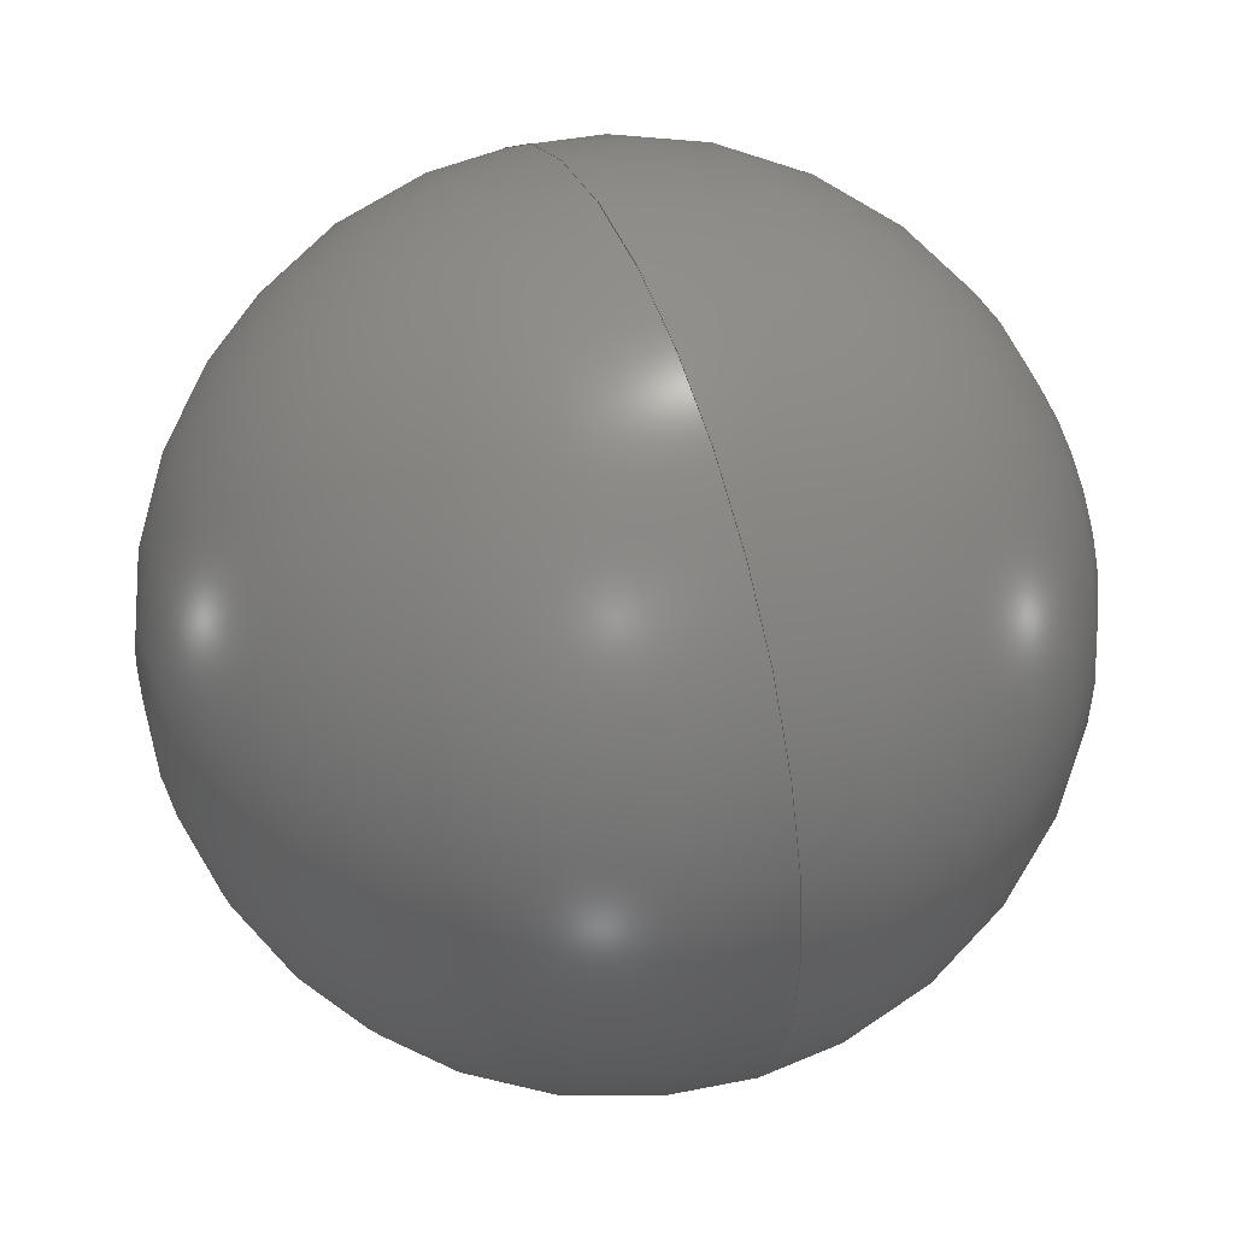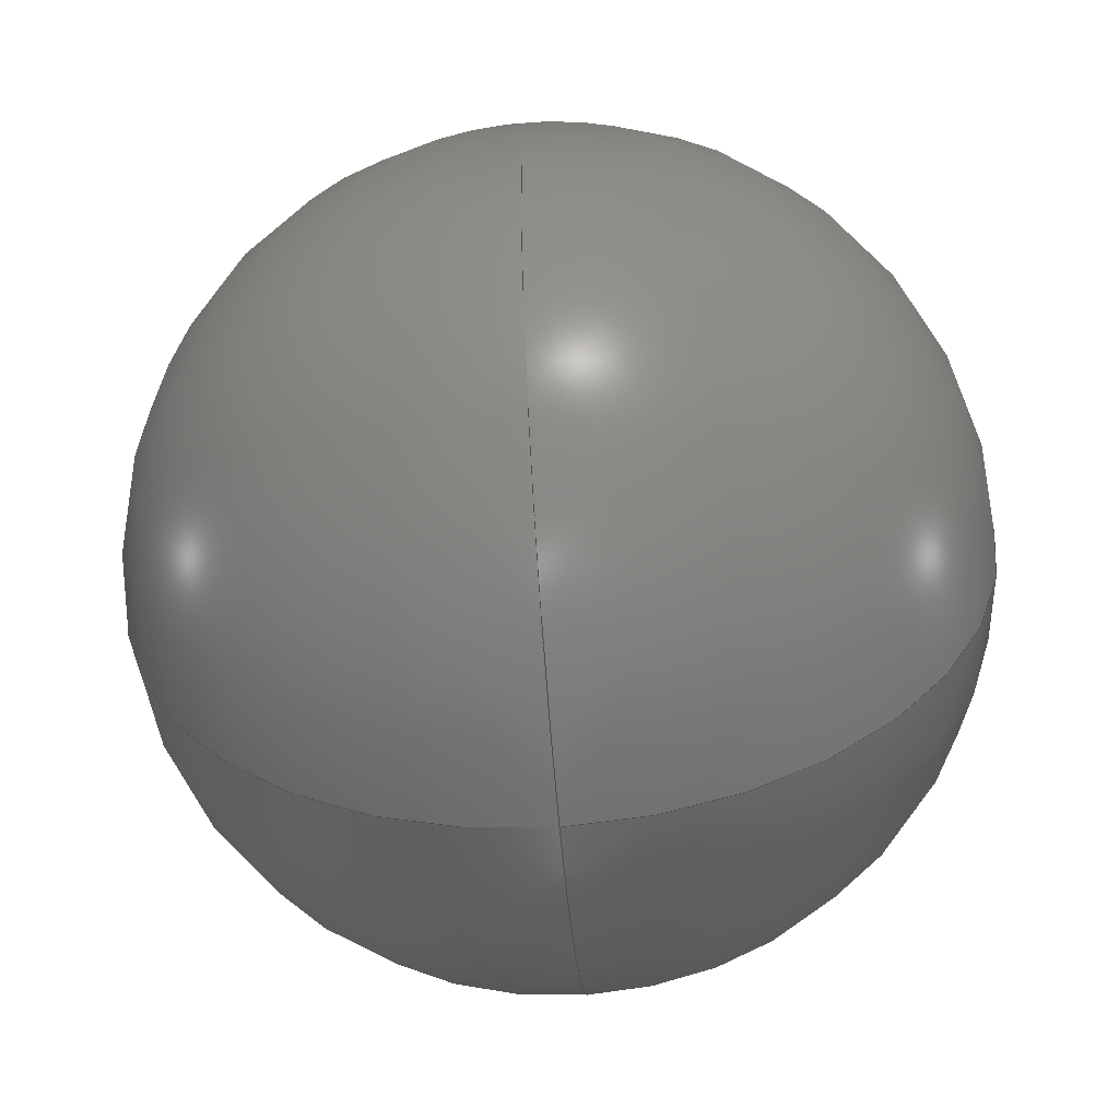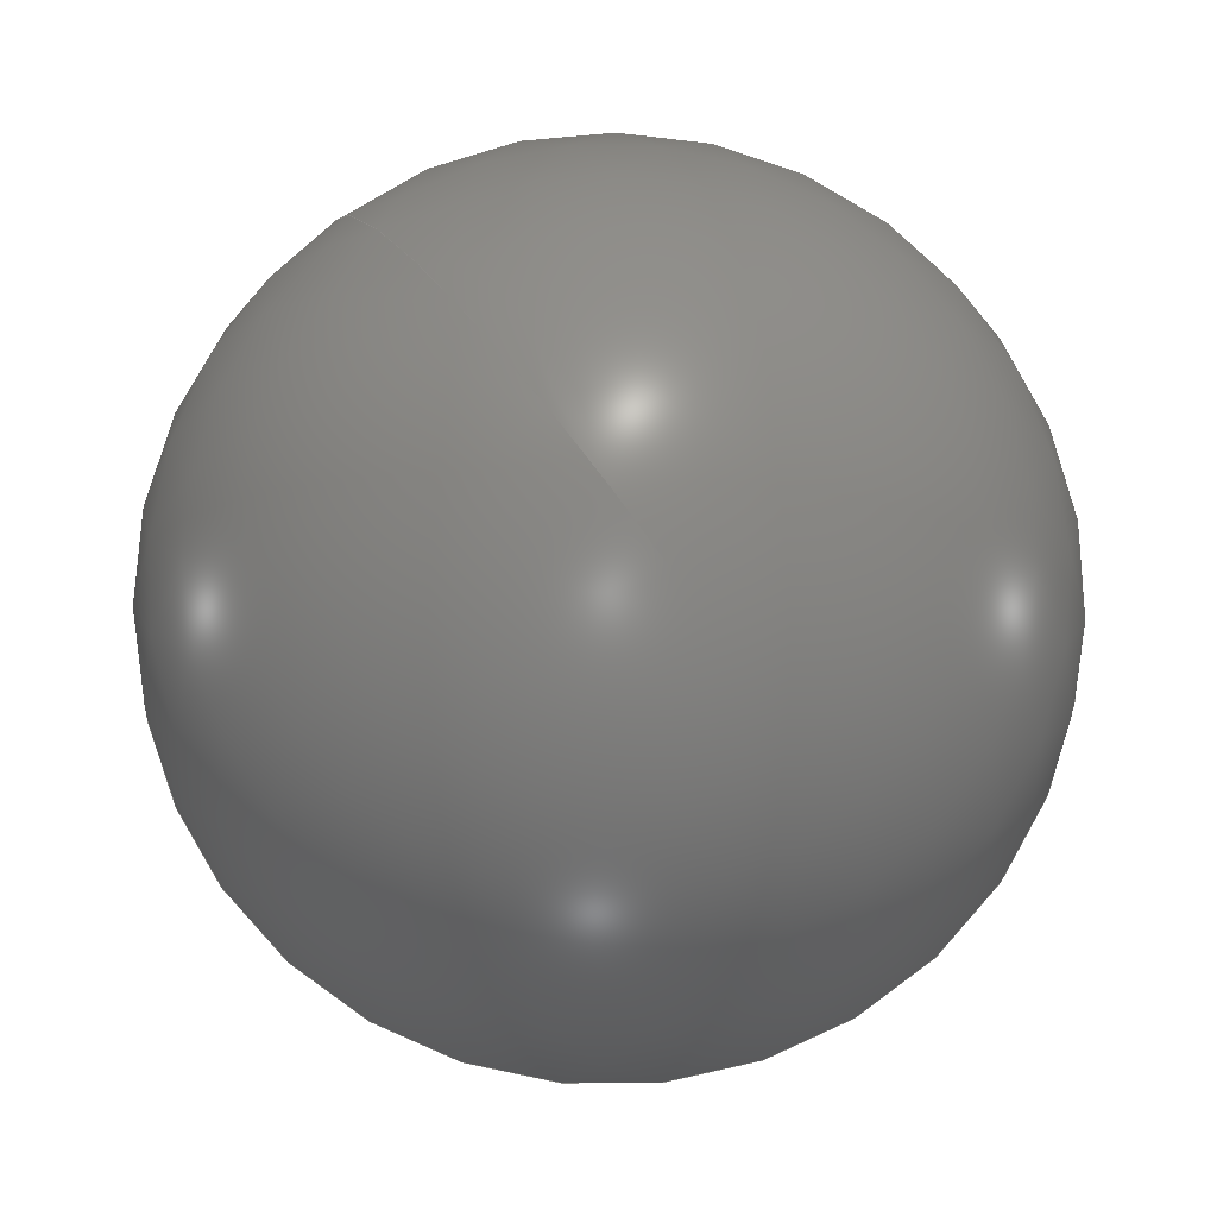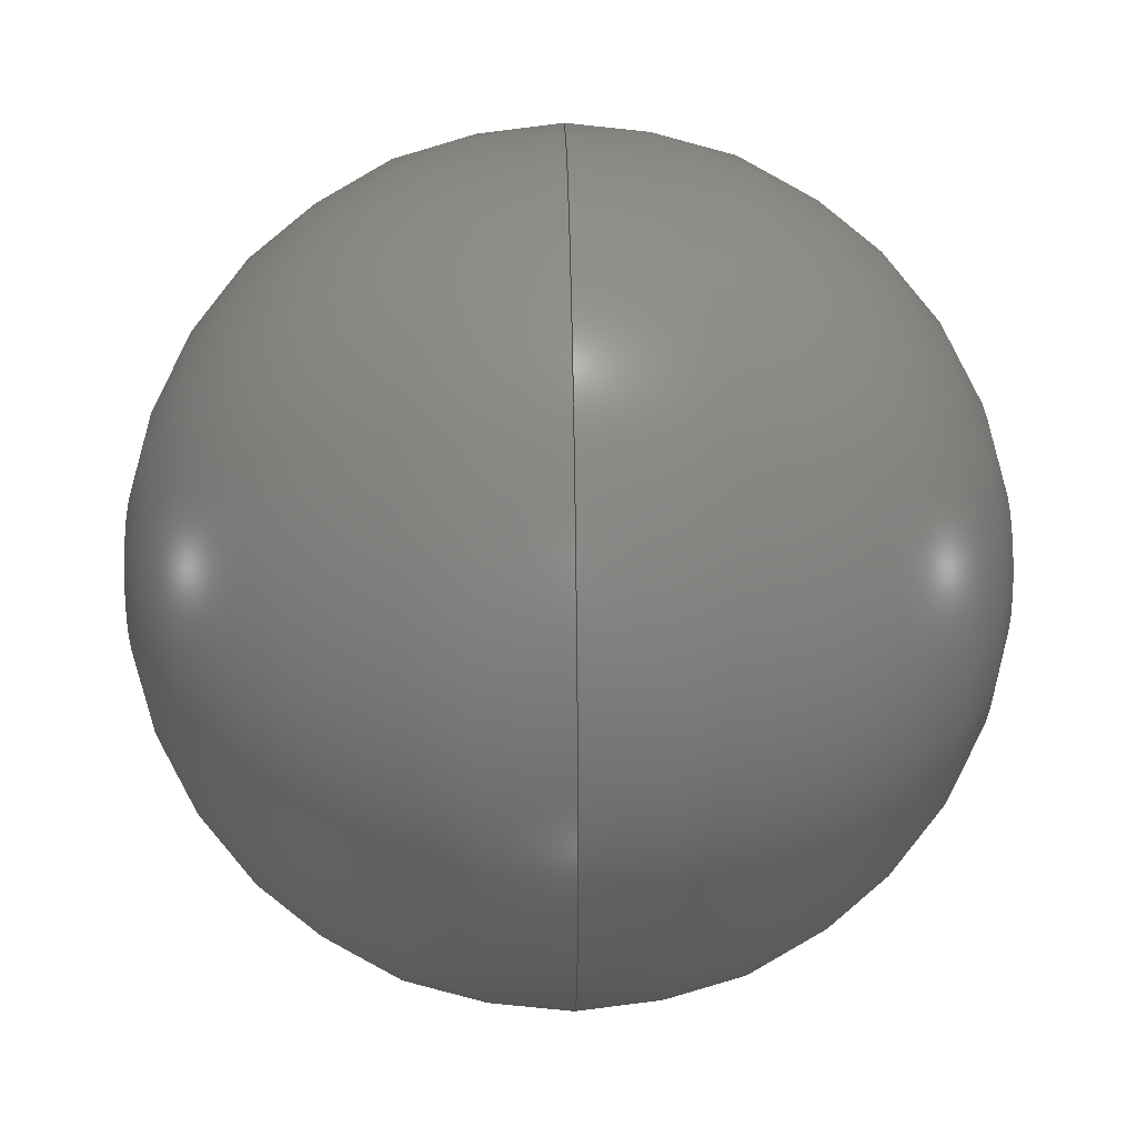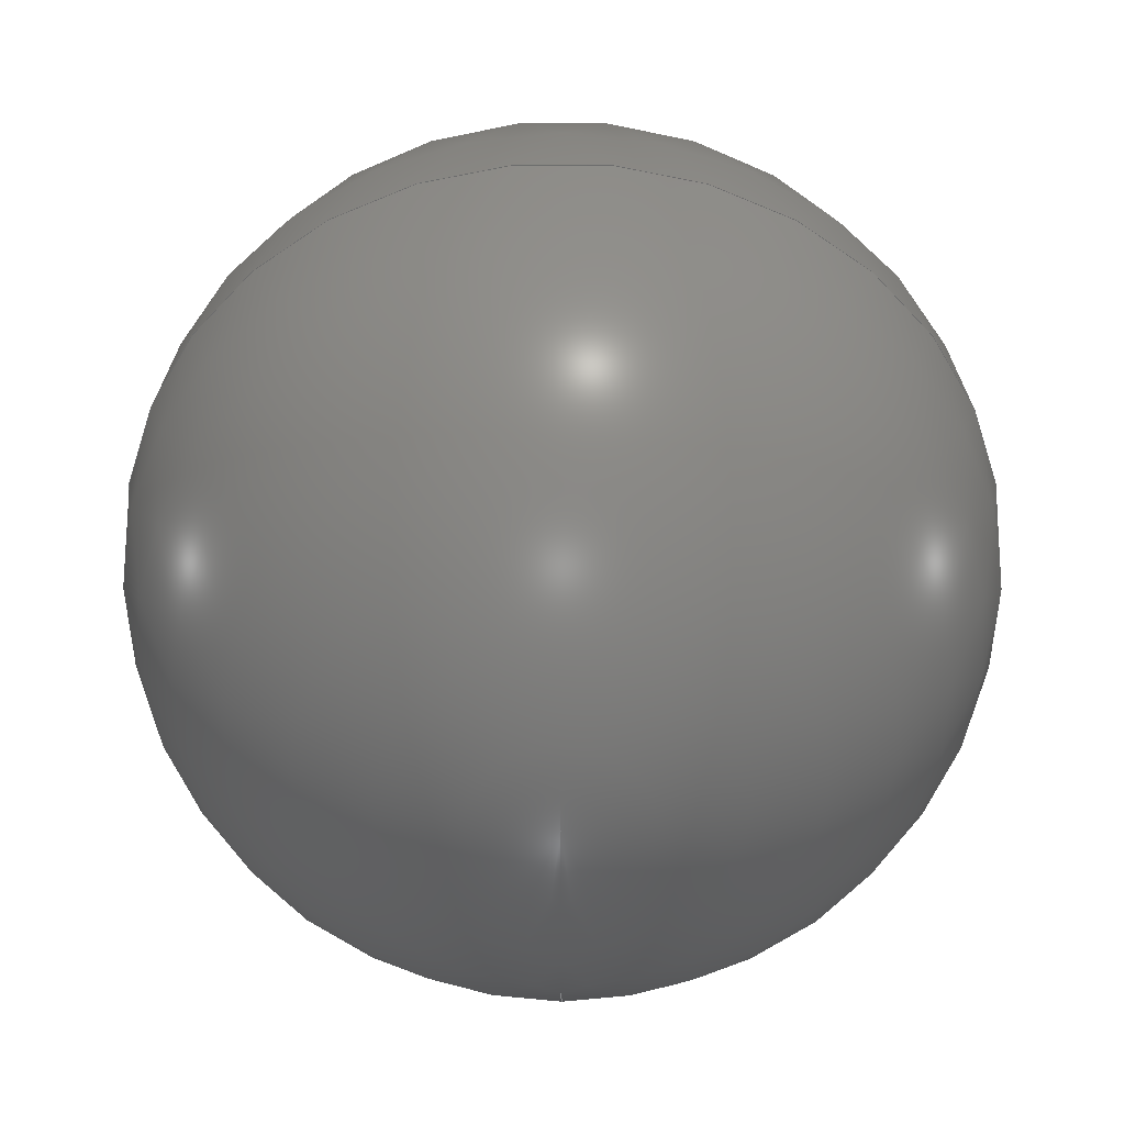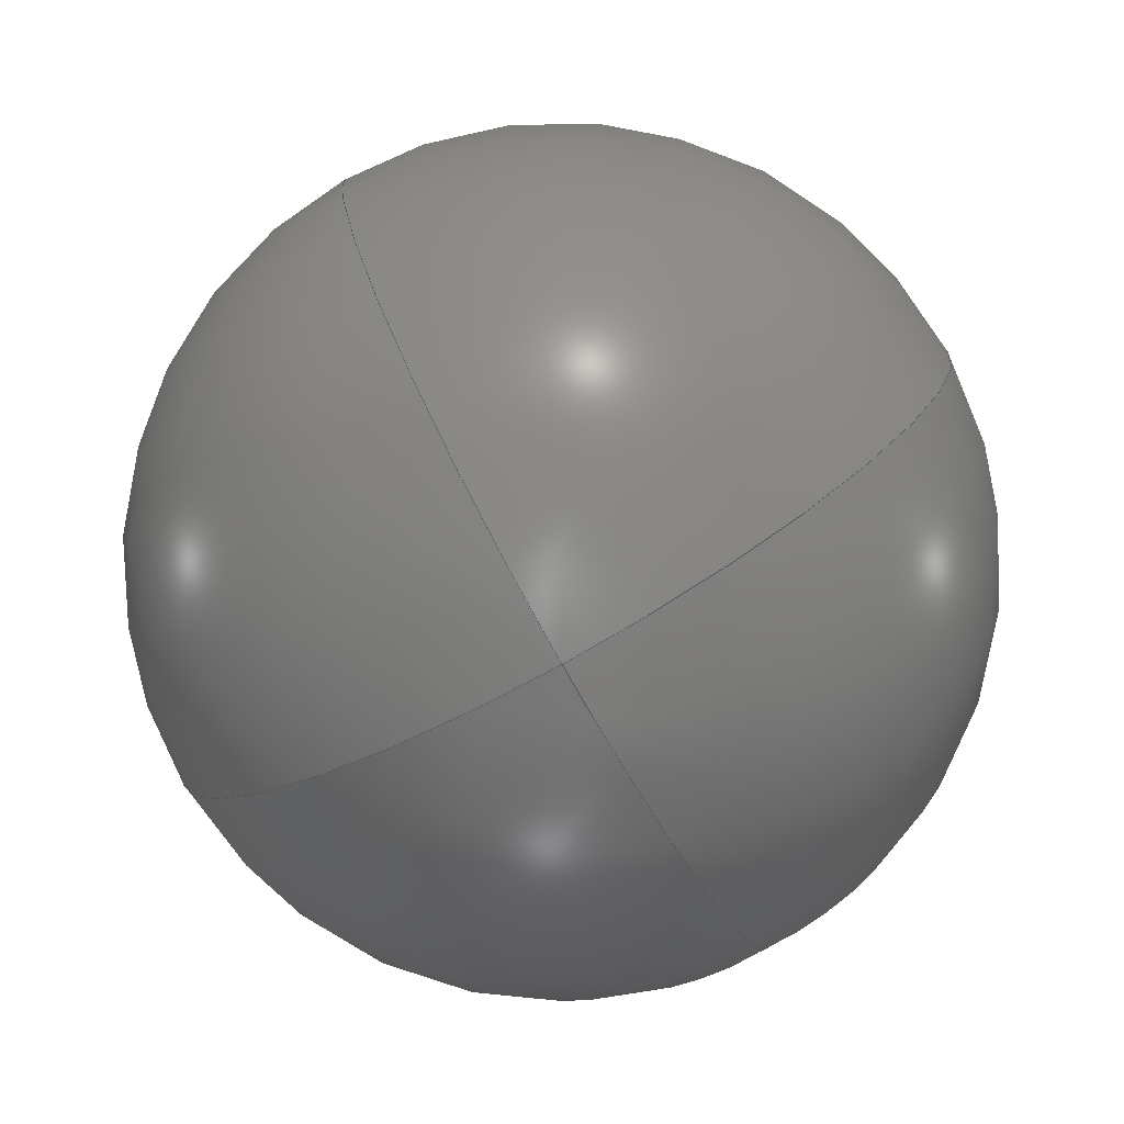
<metadata>
{"format":"step","ext":"step","renderer":"f3d","projection":"perspective","resolution":1024,"background":"white","views":[{"elev":43.7,"azim":-110.2,"up":"+Y"},{"elev":-57.2,"azim":-175.4,"up":"+Y"},{"elev":77.0,"azim":143.6,"up":"+Z"},{"elev":40.8,"azim":88.9,"up":"+Y"},{"elev":32.8,"azim":0.2,"up":"+Y"},{"elev":-78.4,"azim":-150.9,"up":"+Y"}]}
</metadata>
<code>
ISO-10303-21;
DATA;
#1 = PRODUCT_DEFINITION ( 'UNKNOWN', '', #41, #29 ) ;
#2 = CC_DESIGN_PERSON_AND_ORGANIZATION_ASSIGNMENT ( #56, #90, ( #1 ) ) ;
#3 = CC_DESIGN_PERSON_AND_ORGANIZATION_ASSIGNMENT ( #36, #11, ( #41 ) ) ;
#4 = CALENDAR_DATE ( 2022, 22, 2 ) ;
#5 = VERTEX_POINT ( 'NONE', #92 ) ;
#6 = ORIENTED_EDGE ( 'NONE', *, *, #26, .F. ) ;
#7 =( NAMED_UNIT ( * ) PLANE_ANGLE_UNIT ( ) SI_UNIT ( $, .RADIAN. ) );
#8 =( NAMED_UNIT ( * ) SI_UNIT ( $, .STERADIAN. ) SOLID_ANGLE_UNIT ( ) );
#9 = APPROVAL_PERSON_ORGANIZATION ( #123, #105, #59 ) ;
#10 = DATE_TIME_ROLE ( 'classification_date' ) ;
#11 = PERSON_AND_ORGANIZATION_ROLE ( 'creator' ) ;
#12 = COORDINATED_UNIVERSAL_TIME_OFFSET ( 2, 0, .AHEAD. ) ;
#13 = ORGANIZATION ( 'UNSPECIFIED', 'UNSPECIFIED', '' ) ;
#14 = PERSON ( 'UNSPECIFIED', 'UNSPECIFIED', 'UNSPECIFIED', ('UNSPECIFIED'), ('UNSPECIFIED'), ('UNSPECIFIED') ) ;
#15 = APPROVAL_PERSON_ORGANIZATION ( #38, #69, #60 ) ;
#16 = COORDINATED_UNIVERSAL_TIME_OFFSET ( 2, 0, .AHEAD. ) ;
#17 = PRODUCT_DEFINITION_SHAPE ( 'NONE', 'NONE',  #1 ) ;
#18 = DIRECTION ( 'NONE',  ( 1, 0, 0 ) ) ;
#19 = DIRECTION ( 'NONE',  ( 0, -0, -1 ) ) ;
#20 = AXIS2_PLACEMENT_3D ( 'NONE', #94, #19, #91 ) ;
#21 = DATE_AND_TIME ( #106, #78 ) ;
#22 = CC_DESIGN_DATE_AND_TIME_ASSIGNMENT ( #76, #118, ( #1 ) ) ;
#23 = SPHERICAL_SURFACE ( 'NONE', #70, 8.275 ) ;
#24 = CALENDAR_DATE ( 2022, 22, 2 ) ;
#25 = DATE_AND_TIME ( #24, #79 ) ;
#26 = EDGE_CURVE ( 'NONE', #5, #80, #88, .T. ) ;
#27 = APPROVAL_STATUS ( 'not_yet_approved' ) ;
#28 = CC_DESIGN_APPROVAL ( #81, ( #1 ) ) ;
#29 = DESIGN_CONTEXT ( 'detailed design', #57, 'design' ) ;
#30 = CC_DESIGN_APPROVAL ( #105, ( #119 ) ) ;
#31 = SPHERICAL_SURFACE ( 'NONE', #20, 8.275 ) ;
#32 = PERSON_AND_ORGANIZATION_ROLE ( 'design_owner' ) ;
#33 = CARTESIAN_POINT ( 'NONE',  ( 0, 0, 0 ) ) ;
#34 = ADVANCED_FACE ( 'Face1', ( #103 ), #23, .T. ) ;
#35 = APPLICATION_PROTOCOL_DEFINITION ( 'international standard', 'config_control_design', 1994, #43 ) ;
#36 = PERSON_AND_ORGANIZATION ( #14, #13 ) ;
#37 = CLOSED_SHELL ( 'NONE', ( #34, #48 ) ) ;
#38 = PERSON_AND_ORGANIZATION ( #14, #13 ) ;
#39 = COORDINATED_UNIVERSAL_TIME_OFFSET ( 2, 0, .AHEAD. ) ;
#40 = PRODUCT_RELATED_PRODUCT_CATEGORY ( 'detail', '', ( #61 ) ) ;
#41 = PRODUCT_DEFINITION_FORMATION_WITH_SPECIFIED_SOURCE ( 'ANY', '', #61, .NOT_KNOWN. ) ;
#42 = APPROVAL_ROLE ( '' ) ;
#43 = APPLICATION_CONTEXT ( 'configuration controlled 3d designs of mechanical parts and assemblies' ) ;
#44 = CARTESIAN_POINT ( 'NONE',  ( 0, 0, 0 ) ) ;
#45 = CC_DESIGN_DATE_AND_TIME_ASSIGNMENT ( #96, #10, ( #119 ) ) ;
#46 = CC_DESIGN_PERSON_AND_ORGANIZATION_ASSIGNMENT ( #73, #97, ( #41 ) ) ;
#47 = ADVANCED_BREP_SHAPE_REPRESENTATION ( 'casterball_Default_sldprt', ( #95, #87 ), #67 ) ;
#48 = ADVANCED_FACE ( 'Face1', ( #64 ), #31, .T. ) ;
#49 = EDGE_LOOP ( 'NONE', ( #115, #113 ) ) ;
#50 = CIRCLE ( 'NONE', #62, 8.275 ) ;
#51 =( LENGTH_UNIT ( ) NAMED_UNIT ( * ) SI_UNIT ( .MILLI., .METRE. ) );
#52 = PERSON_AND_ORGANIZATION ( #14, #13 ) ;
#53 = SHAPE_DEFINITION_REPRESENTATION ( #17, #47 ) ;
#54 = CC_DESIGN_APPROVAL ( #69, ( #41 ) ) ;
#55 = CALENDAR_DATE ( 2022, 22, 2 ) ;
#56 = PERSON_AND_ORGANIZATION ( #14, #13 ) ;
#57 = APPLICATION_CONTEXT ( 'configuration controlled 3d designs of mechanical parts and assemblies' ) ;
#58 = DIRECTION ( 'NONE',  ( 0, -0, -1 ) ) ;
#59 = APPROVAL_ROLE ( '' ) ;
#60 = APPROVAL_ROLE ( '' ) ;
#61 = PRODUCT ( 'casterball_Default_sldprt', 'casterball_Default_sldprt', '', ( #84 ) ) ;
#62 = AXIS2_PLACEMENT_3D ( 'NONE', #33, #65, #77 ) ;
#63 = LOCAL_TIME ( 15, 17, 58, #12 ) ;
#64 = FACE_OUTER_BOUND ( 'NONE', #85, .T. ) ;
#65 = DIRECTION ( 'NONE',  ( 0, 0, 1 ) ) ;
#66 = PERSON_AND_ORGANIZATION ( #14, #13 ) ;
#67 =( GEOMETRIC_REPRESENTATION_CONTEXT ( 3 ) GLOBAL_UNCERTAINTY_ASSIGNED_CONTEXT ( ( #68 ) ) GLOBAL_UNIT_ASSIGNED_CONTEXT ( ( #51, #7, #8 ) ) REPRESENTATION_CONTEXT ( 'NONE', 'WORKASPACE' ) );
#68 = UNCERTAINTY_MEASURE_WITH_UNIT (LENGTH_MEASURE( 1e-05 ), #51, 'distance_accuracy_value', 'NONE');
#69 = APPROVAL ( #89, 'UNSPECIFIED' ) ;
#70 = AXIS2_PLACEMENT_3D ( 'NONE', #86, #58, #93 ) ;
#71 = SECURITY_CLASSIFICATION_LEVEL ( 'unclassified' ) ;
#72 = APPROVAL_DATE_TIME ( #109, #69 ) ;
#73 = PERSON_AND_ORGANIZATION ( #14, #13 ) ;
#74 = APPROVAL_PERSON_ORGANIZATION ( #66, #81, #42 ) ;
#75 = APPROVAL_DATE_TIME ( #21, #81 ) ;
#76 = DATE_AND_TIME ( #4, #82 ) ;
#77 = DIRECTION ( 'NONE',  ( 1, 0, 0 ) ) ;
#78 = LOCAL_TIME ( 15, 17, 58, #16 ) ;
#79 = LOCAL_TIME ( 15, 17, 58, #117 ) ;
#80 = VERTEX_POINT ( 'NONE', #116 ) ;
#81 = APPROVAL ( #27, 'UNSPECIFIED' ) ;
#82 = LOCAL_TIME ( 15, 17, 58, #114 ) ;
#83 = CC_DESIGN_SECURITY_CLASSIFICATION ( #119, ( #41 ) ) ;
#84 = MECHANICAL_CONTEXT ( 'NONE', #43, 'mechanical' ) ;
#85 = EDGE_LOOP ( 'NONE', ( #6, #98 ) ) ;
#86 = CARTESIAN_POINT ( 'NONE',  ( 0, 0, 0 ) ) ;
#87 = AXIS2_PLACEMENT_3D ( 'NONE', #121, #122, #18 ) ;
#88 = CIRCLE ( 'NONE', #101, 8.275 ) ;
#89 = APPROVAL_STATUS ( 'not_yet_approved' ) ;
#90 = PERSON_AND_ORGANIZATION_ROLE ( 'creator' ) ;
#91 = DIRECTION ( 'NONE',  ( 1.11e-16, -1, 0 ) ) ;
#92 = CARTESIAN_POINT ( 'NONE',  ( -8.275, -1.425e-15, 0 ) ) ;
#93 = DIRECTION ( 'NONE',  ( 1.11e-16, -1, 0 ) ) ;
#94 = CARTESIAN_POINT ( 'NONE',  ( 0, 0, 0 ) ) ;
#95 = MANIFOLD_SOLID_BREP ( 'Face1', #37 ) ;
#96 = DATE_AND_TIME ( #55, #63 ) ;
#97 = PERSON_AND_ORGANIZATION_ROLE ( 'design_supplier' ) ;
#98 = ORIENTED_EDGE ( 'NONE', *, *, #111, .T. ) ;
#99 = CC_DESIGN_PERSON_AND_ORGANIZATION_ASSIGNMENT ( #52, #32, ( #61 ) ) ;
#100 = APPROVAL_STATUS ( 'not_yet_approved' ) ;
#101 = AXIS2_PLACEMENT_3D ( 'NONE', #44, #107, #104 ) ;
#102 = LOCAL_TIME ( 15, 17, 58, #39 ) ;
#103 = FACE_OUTER_BOUND ( 'NONE', #49, .T. ) ;
#104 = DIRECTION ( 'NONE',  ( 0, 1, -1.225e-16 ) ) ;
#105 = APPROVAL ( #100, 'UNSPECIFIED' ) ;
#106 = CALENDAR_DATE ( 2022, 22, 2 ) ;
#107 = DIRECTION ( 'NONE',  ( 1.359e-32, -1.225e-16, -1 ) ) ;
#108 = PERSON_AND_ORGANIZATION ( #14, #13 ) ;
#109 = DATE_AND_TIME ( #125, #102 ) ;
#110 = APPROVAL_DATE_TIME ( #25, #105 ) ;
#111 = EDGE_CURVE ( 'NONE', #5, #80, #50, .T. ) ;
#112 = PERSON_AND_ORGANIZATION_ROLE ( 'classification_officer' ) ;
#113 = ORIENTED_EDGE ( 'NONE', *, *, #26, .T. ) ;
#114 = COORDINATED_UNIVERSAL_TIME_OFFSET ( 2, 0, .AHEAD. ) ;
#115 = ORIENTED_EDGE ( 'NONE', *, *, #111, .F. ) ;
#116 = CARTESIAN_POINT ( 'NONE',  ( 8.275, 4.118e-16, 0 ) ) ;
#117 = COORDINATED_UNIVERSAL_TIME_OFFSET ( 2, 0, .AHEAD. ) ;
#118 = DATE_TIME_ROLE ( 'creation_date' ) ;
#119 = SECURITY_CLASSIFICATION ( '', '', #71 ) ;
#120 = APPLICATION_PROTOCOL_DEFINITION ( 'international standard', 'config_control_design', 1994, #57 ) ;
#121 = CARTESIAN_POINT ( 'NONE',  ( 0, 0, 0 ) ) ;
#122 = DIRECTION ( 'NONE',  ( 0, 0, 1 ) ) ;
#123 = PERSON_AND_ORGANIZATION ( #14, #13 ) ;
#124 = CC_DESIGN_PERSON_AND_ORGANIZATION_ASSIGNMENT ( #108, #112, ( #119 ) ) ;
#125 = CALENDAR_DATE ( 2022, 22, 2 ) ;
ENDSEC;
END-ISO-10303-21;

</code>
